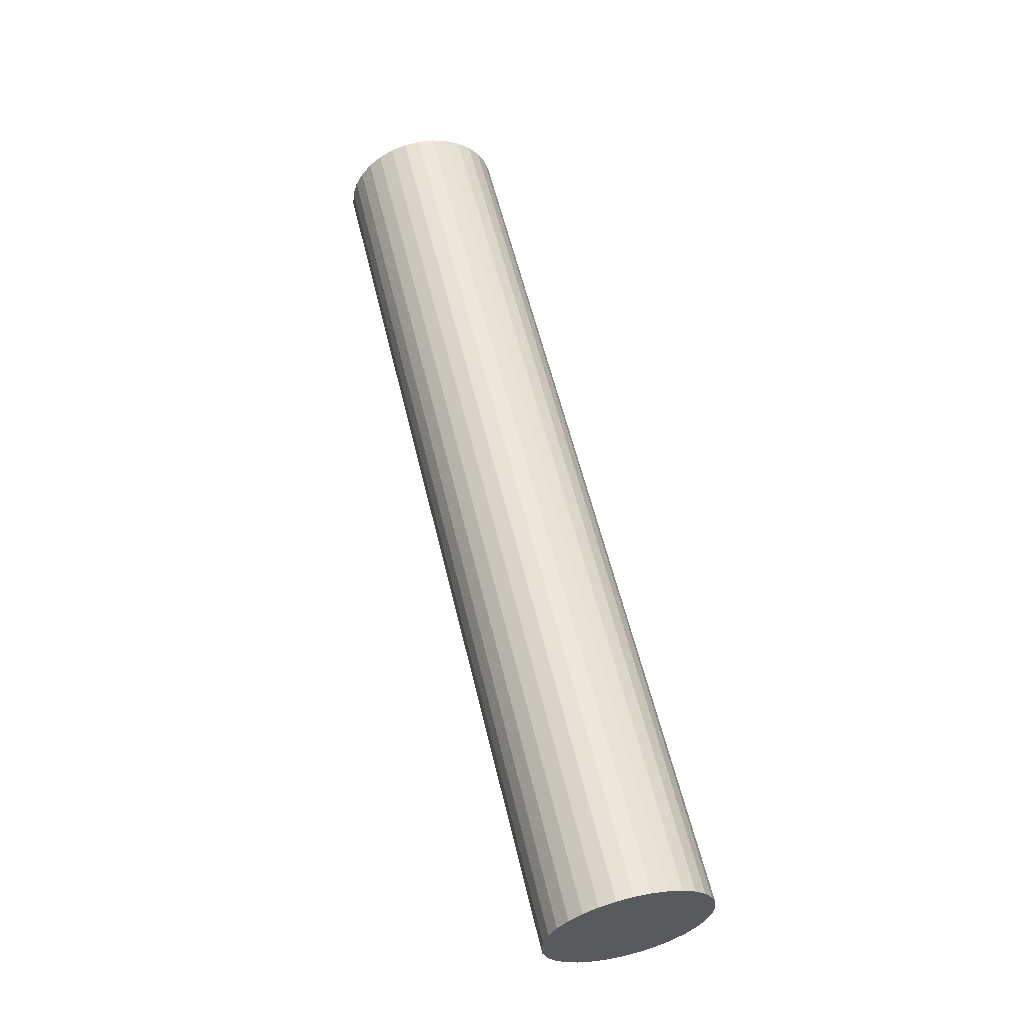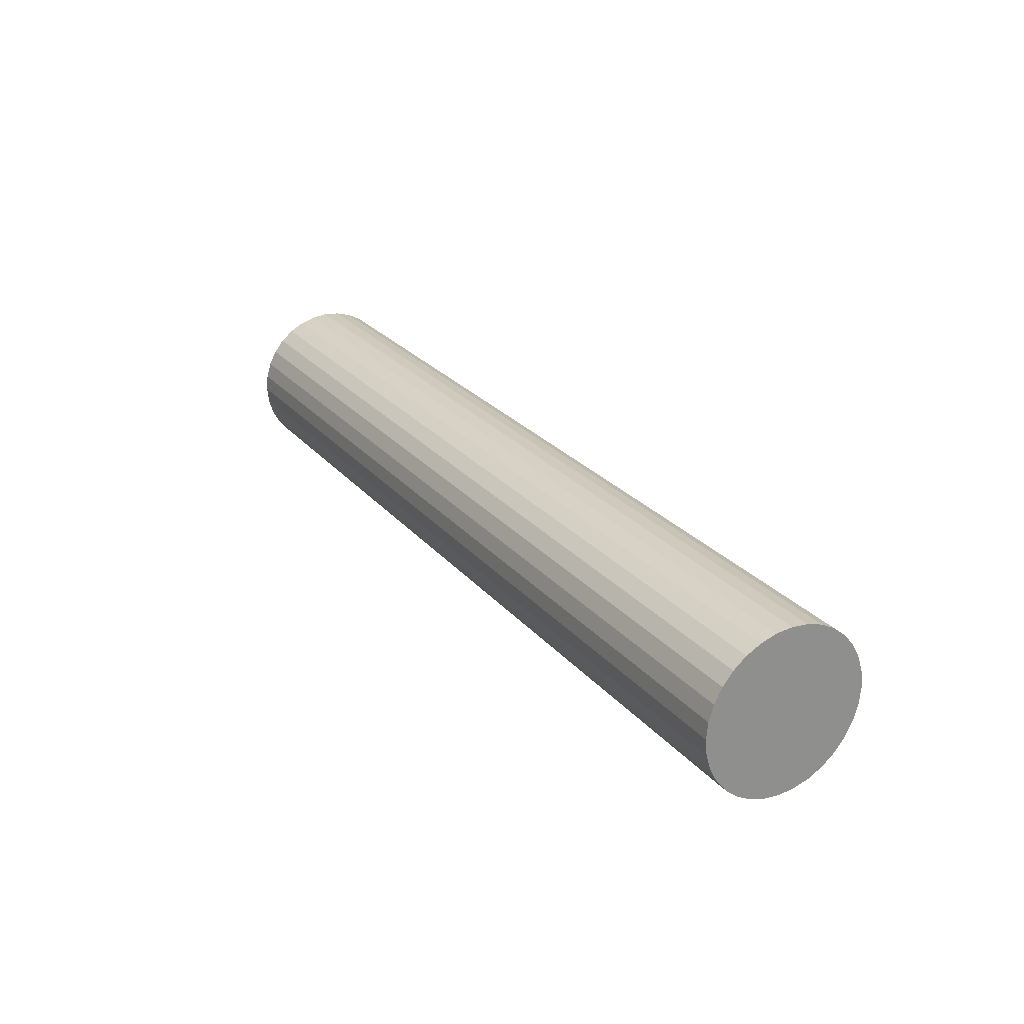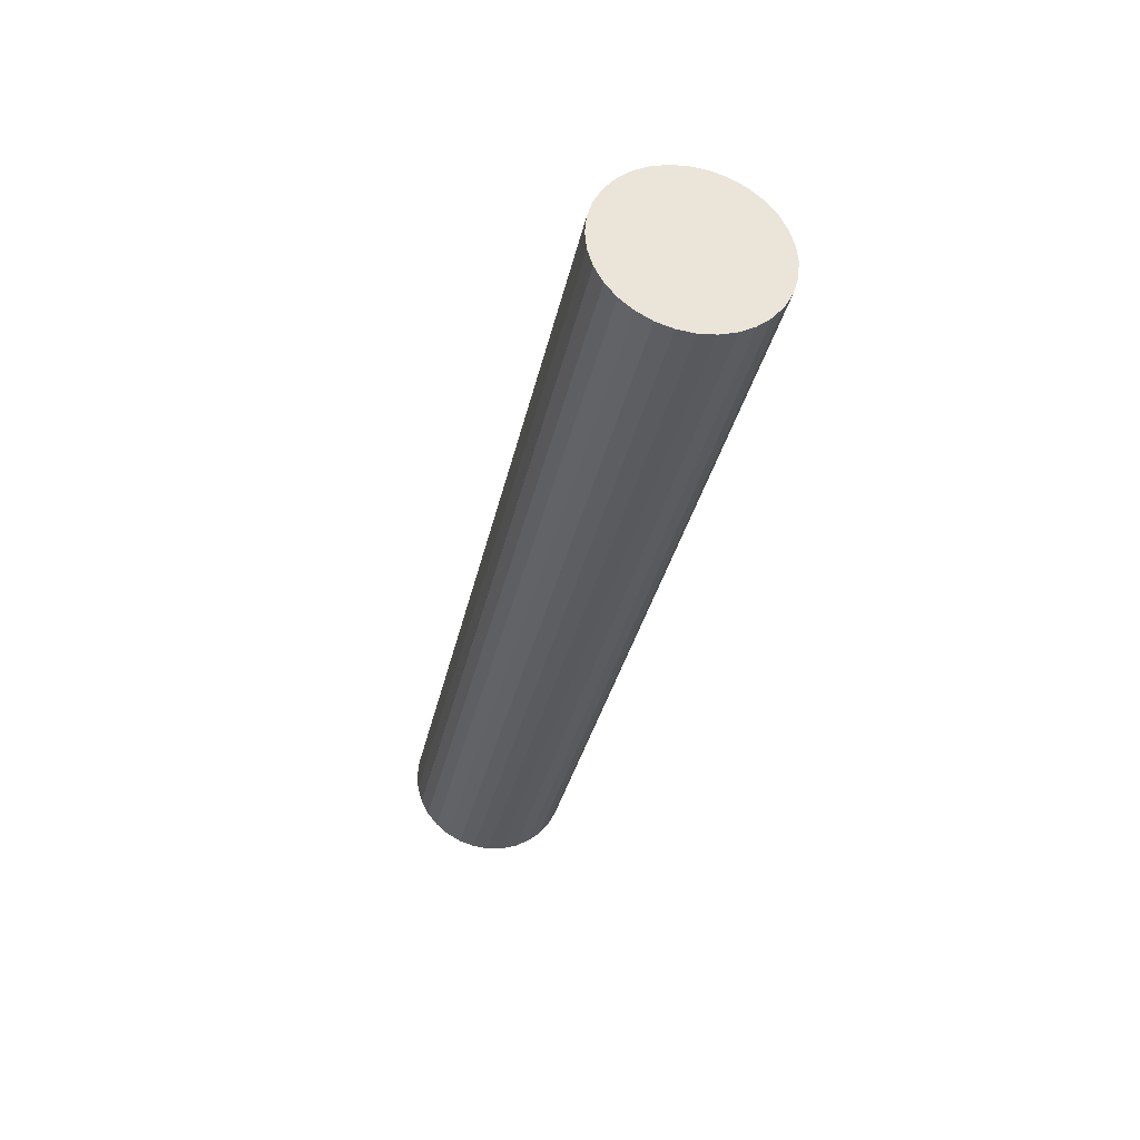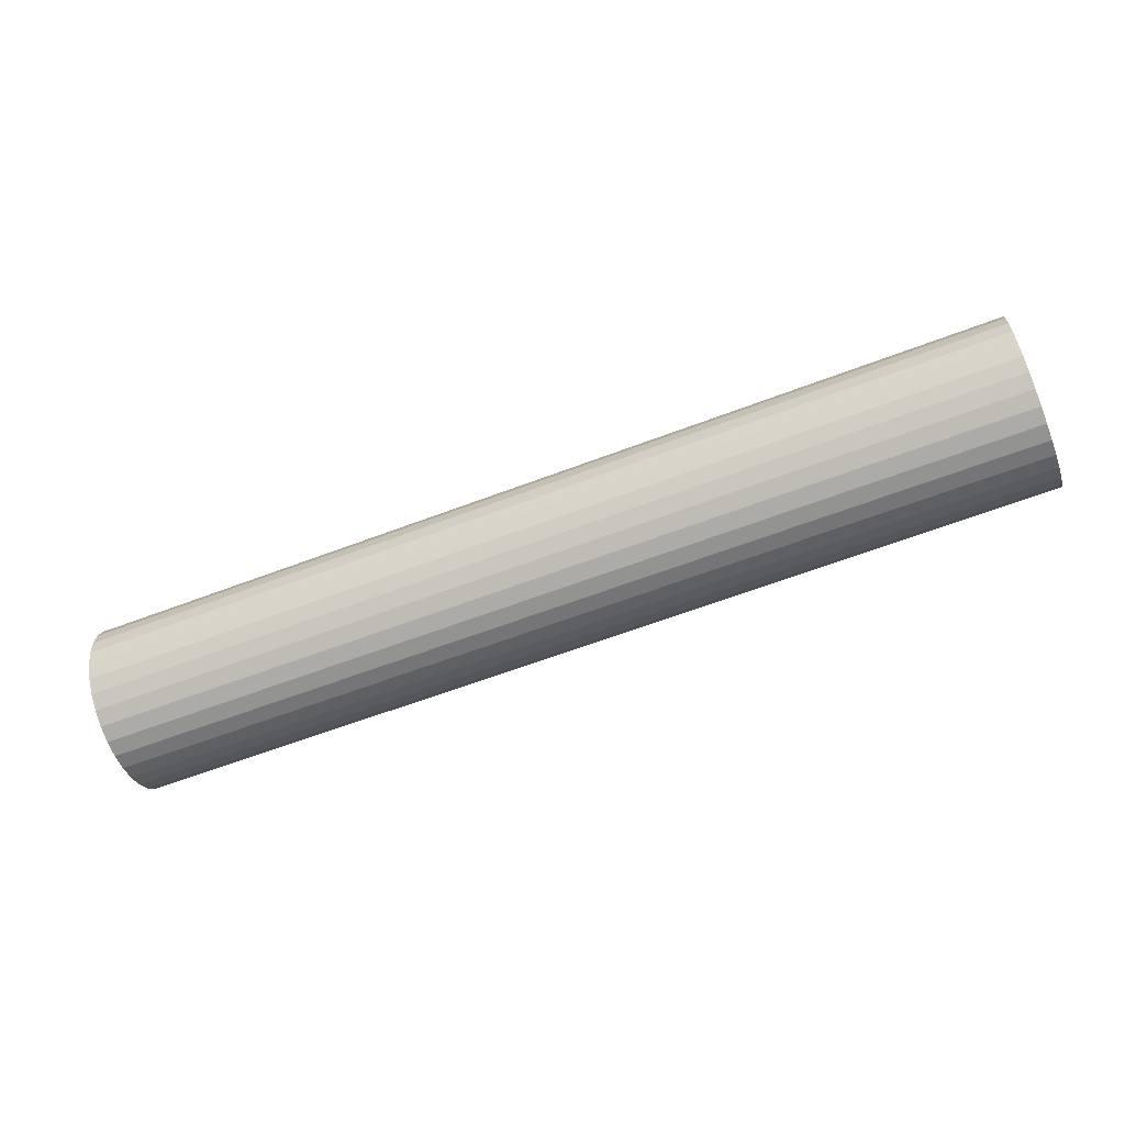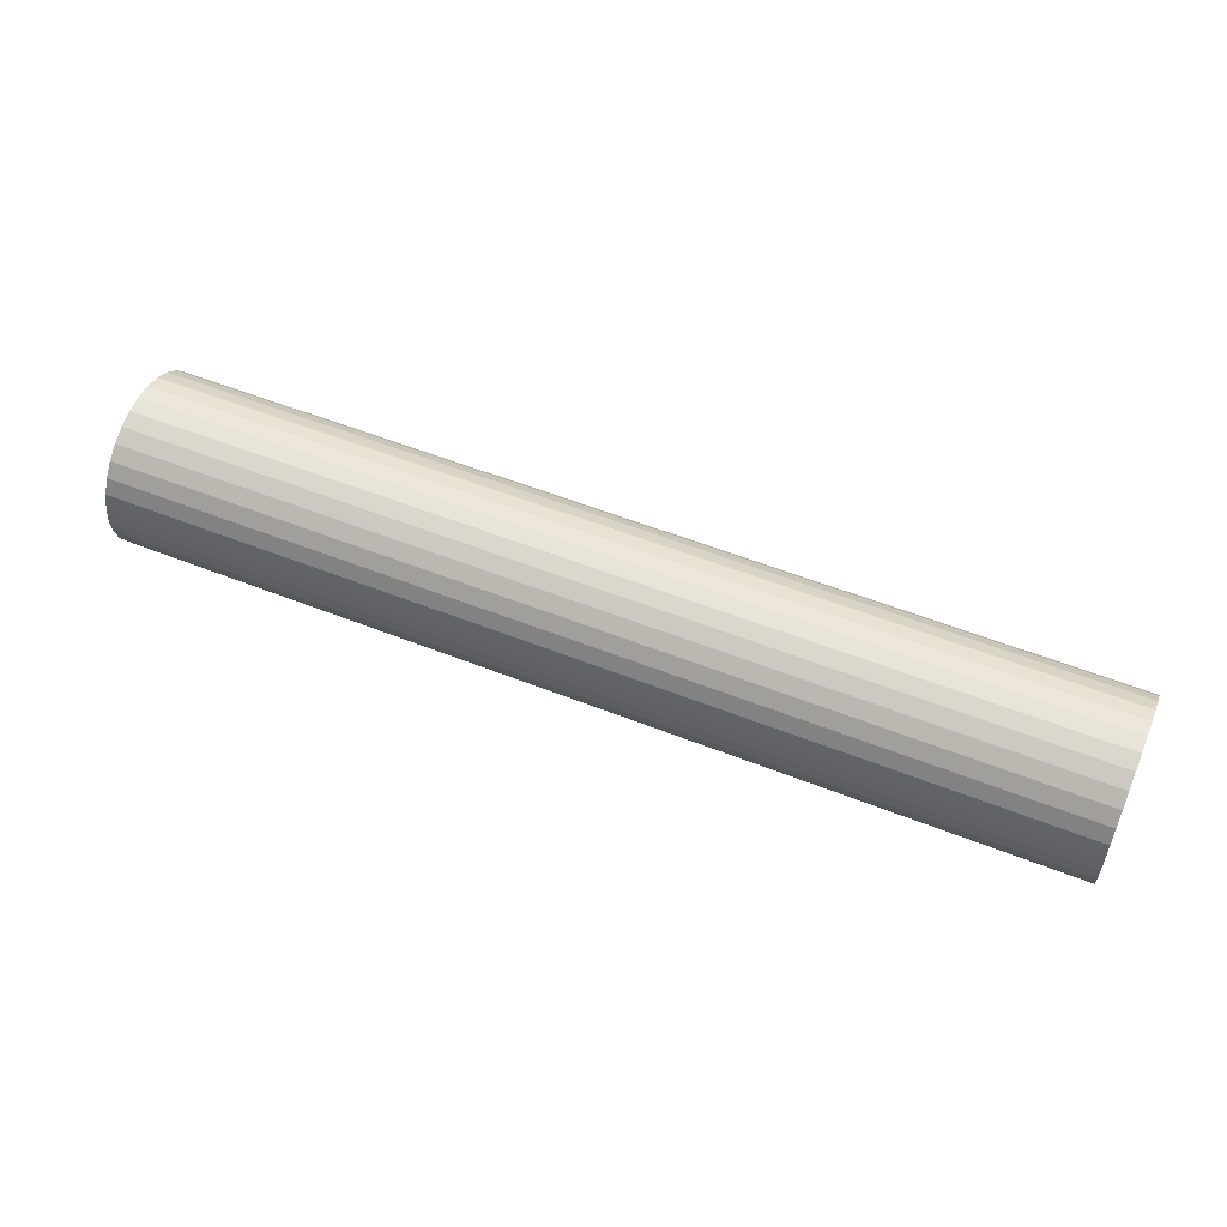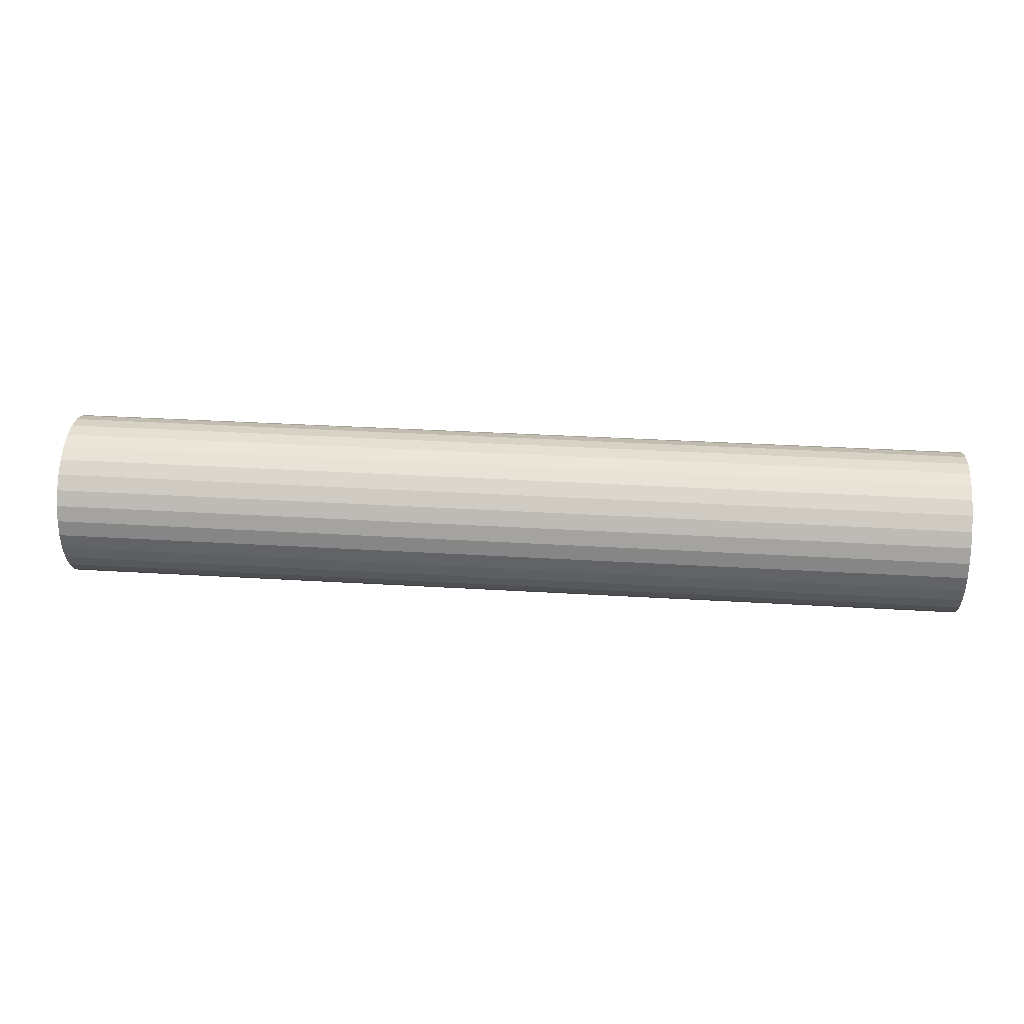
<metadata>
{"format":"obj","ext":"obj","renderer":"f3d","projection":"perspective","resolution":1024,"background":"white","views":[{"elev":58.1,"azim":-103.4,"up":"+Z"},{"elev":25.2,"azim":-120.1,"up":"+Y"},{"elev":-32.3,"azim":78.5,"up":"+Y"},{"elev":-61.7,"azim":-158.8,"up":"+Z"},{"elev":54.6,"azim":22.8,"up":"+Y"},{"elev":33.0,"azim":-175.2,"up":"+Z"}]}
</metadata>
<code>
o buster-handle
v -0.7199 -0 -0.1291
v 0.7199 0 -0.1291
v -0.7199 -0.02519 -0.1267
v 0.7199 -0.02519 -0.1267
v -0.7199 -0.04942 -0.1193
v 0.7199 -0.04942 -0.1193
v -0.7199 -0.07175 -0.1074
v 0.7199 -0.07175 -0.1074
v -0.7199 -0.09132 -0.09132
v 0.7199 -0.09132 -0.09132
v -0.7199 -0.1074 -0.07175
v 0.7199 -0.1074 -0.07175
v -0.7199 -0.1193 -0.04942
v 0.7199 -0.1193 -0.04942
v -0.7199 -0.1267 -0.02519
v 0.7199 -0.1267 -0.02519
v -0.7199 -0.1291 -0
v 0.7199 -0.1291 -0
v -0.7199 -0.1267 0.02519
v 0.7199 -0.1267 0.02519
v -0.7199 -0.1193 0.04942
v 0.7199 -0.1193 0.04942
v -0.7199 -0.1074 0.07175
v 0.7199 -0.1074 0.07175
v -0.7199 -0.09132 0.09132
v 0.7199 -0.09132 0.09132
v -0.7199 -0.07175 0.1074
v 0.7199 -0.07175 0.1074
v -0.7199 -0.04942 0.1193
v 0.7199 -0.04942 0.1193
v -0.7199 -0.02519 0.1267
v 0.7199 -0.02519 0.1267
v -0.7199 -0 0.1291
v 0.7199 0 0.1291
v -0.7199 0.02519 0.1267
v 0.7199 0.02519 0.1267
v -0.7199 0.04942 0.1193
v 0.7199 0.04942 0.1193
v -0.7199 0.07175 0.1074
v 0.7199 0.07175 0.1074
v -0.7199 0.09132 0.09132
v 0.7199 0.09132 0.09132
v -0.7199 0.1074 0.07175
v 0.7199 0.1074 0.07175
v -0.7199 0.1193 0.04942
v 0.7199 0.1193 0.04942
v -0.7199 0.1267 0.02519
v 0.7199 0.1267 0.02519
v -0.7199 0.1291 -0
v 0.7199 0.1291 -0
v -0.7199 0.1267 -0.02519
v 0.7199 0.1267 -0.02519
v -0.7199 0.1193 -0.04942
v 0.7199 0.1193 -0.04942
v -0.7199 0.1074 -0.07175
v 0.7199 0.1074 -0.07175
v -0.7199 0.09132 -0.09132
v 0.7199 0.09132 -0.09132
v -0.7199 0.07175 -0.1074
v 0.7199 0.07175 -0.1074
v -0.7199 0.04942 -0.1193
v 0.7199 0.04942 -0.1193
v -0.7199 0.02519 -0.1267
v 0.7199 0.02519 -0.1267
f 2 4 3
f 4 6 5
f 6 8 7
f 7 8 10
f 10 12 11
f 12 14 13
f 14 16 15
f 16 18 17
f 18 20 19
f 20 22 21
f 22 24 23
f 24 26 25
f 26 28 27
f 28 30 29
f 30 32 31
f 32 34 33
f 34 36 35
f 36 38 37
f 38 40 39
f 40 42 41
f 42 44 43
f 44 46 45
f 46 48 47
f 48 50 49
f 50 52 51
f 52 54 53
f 54 56 55
f 56 58 57
f 58 60 59
f 60 62 61
f 38 22 54
f 64 2 1
f 62 64 63
f 31 47 63
f 1 2 3
f 3 4 5
f 5 6 7
f 9 7 10
f 9 10 11
f 11 12 13
f 13 14 15
f 15 16 17
f 17 18 19
f 19 20 21
f 21 22 23
f 23 24 25
f 25 26 27
f 27 28 29
f 29 30 31
f 31 32 33
f 33 34 35
f 35 36 37
f 37 38 39
f 39 40 41
f 41 42 43
f 43 44 45
f 45 46 47
f 47 48 49
f 49 50 51
f 51 52 53
f 53 54 55
f 55 56 57
f 57 58 59
f 59 60 61
f 6 4 62
f 2 64 62
f 62 60 58
f 58 56 54
f 54 52 50
f 50 48 46
f 46 44 42
f 42 40 46
f 38 36 34
f 34 32 38
f 30 28 26
f 26 24 22
f 22 20 18
f 18 16 22
f 14 12 10
f 10 8 6
f 4 2 62
f 62 58 6
f 54 50 46
f 46 40 38
f 38 32 30
f 30 26 38
f 22 16 14
f 14 10 6
f 6 58 54
f 54 46 38
f 38 26 22
f 22 14 6
f 6 54 22
f 63 64 1
f 61 62 63
f 63 1 3
f 3 5 7
f 7 9 15
f 11 13 15
f 15 17 19
f 19 21 15
f 23 25 31
f 27 29 31
f 31 33 35
f 35 37 39
f 39 41 43
f 43 45 47
f 47 49 51
f 51 53 55
f 55 57 63
f 59 61 63
f 63 3 15
f 9 11 15
f 15 21 23
f 25 27 31
f 31 35 47
f 39 43 47
f 47 51 63
f 57 59 63
f 3 7 15
f 15 23 31
f 35 39 47
f 51 55 63
f 63 15 31

</code>
